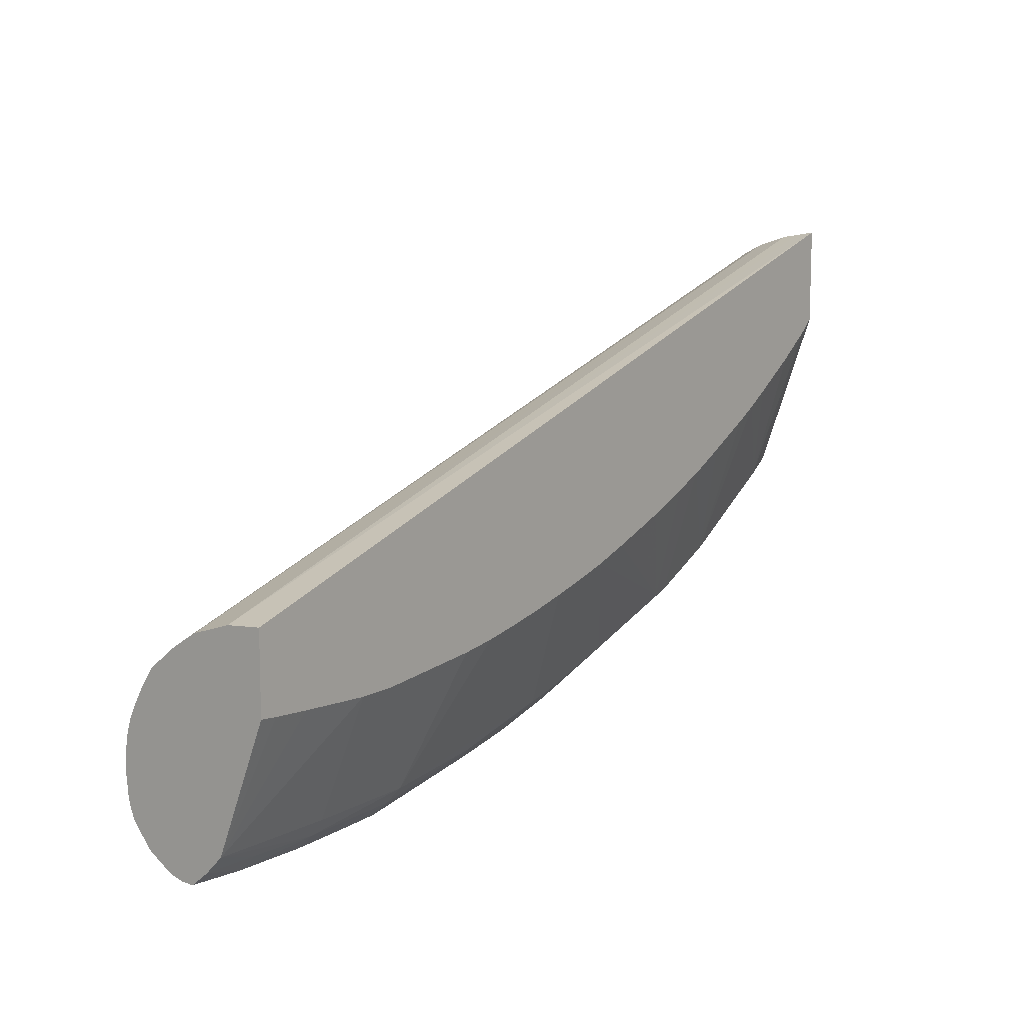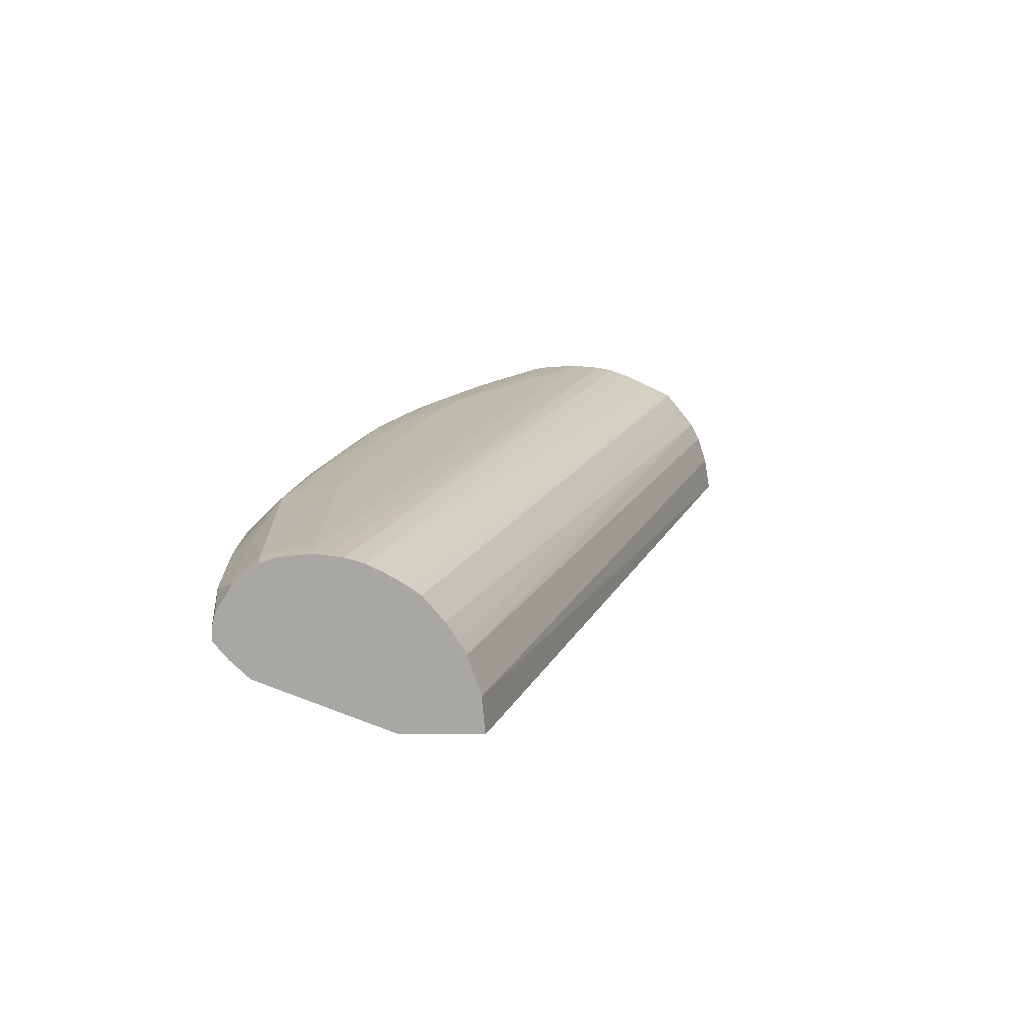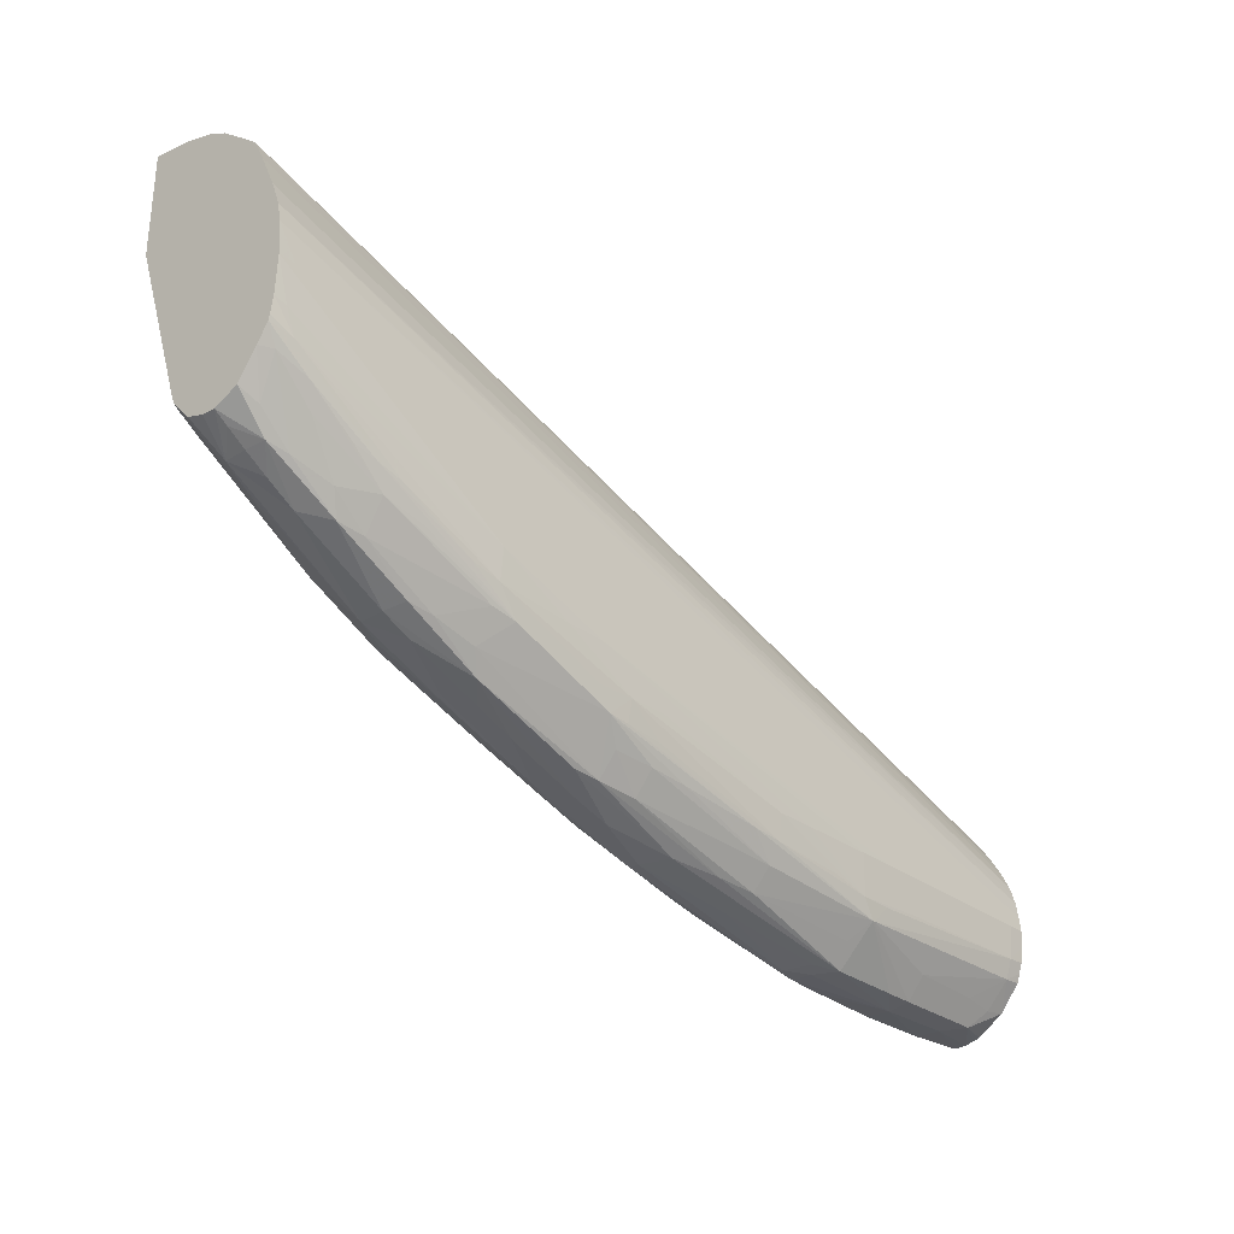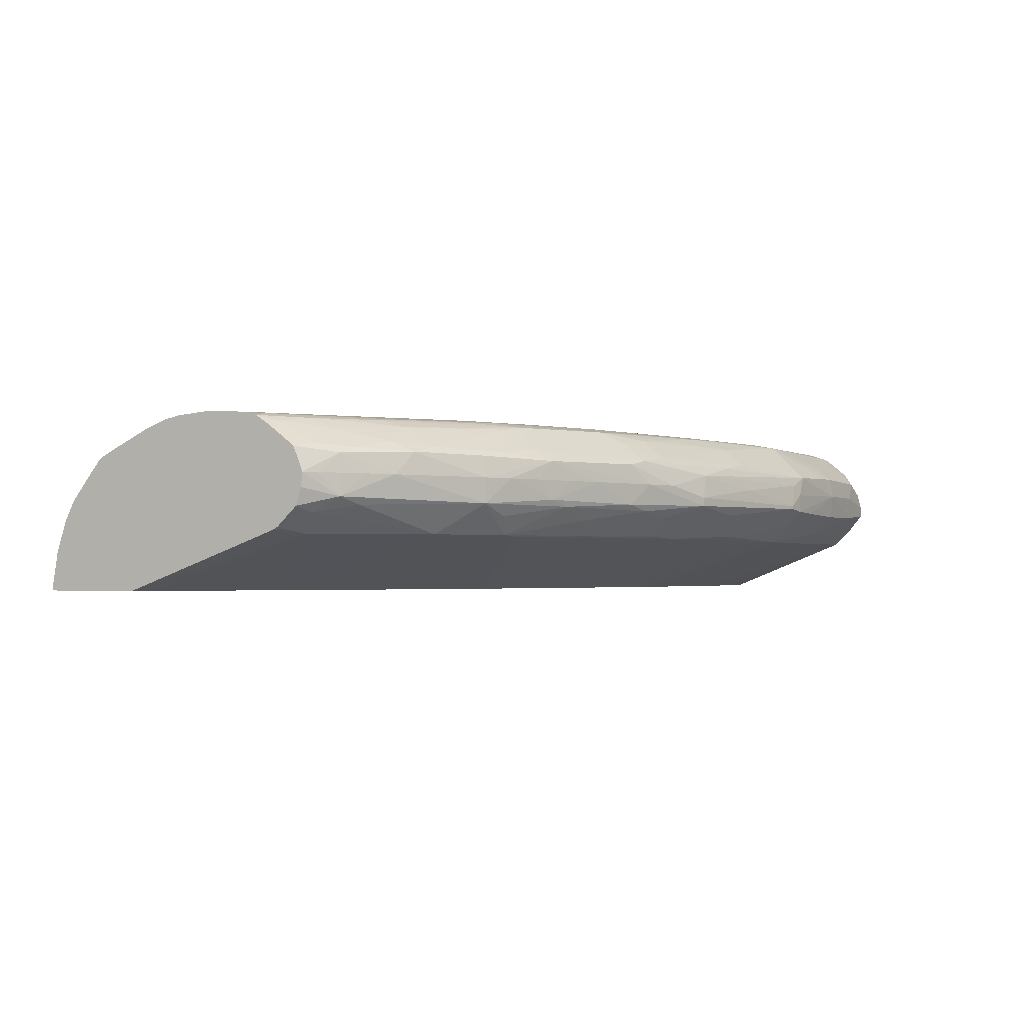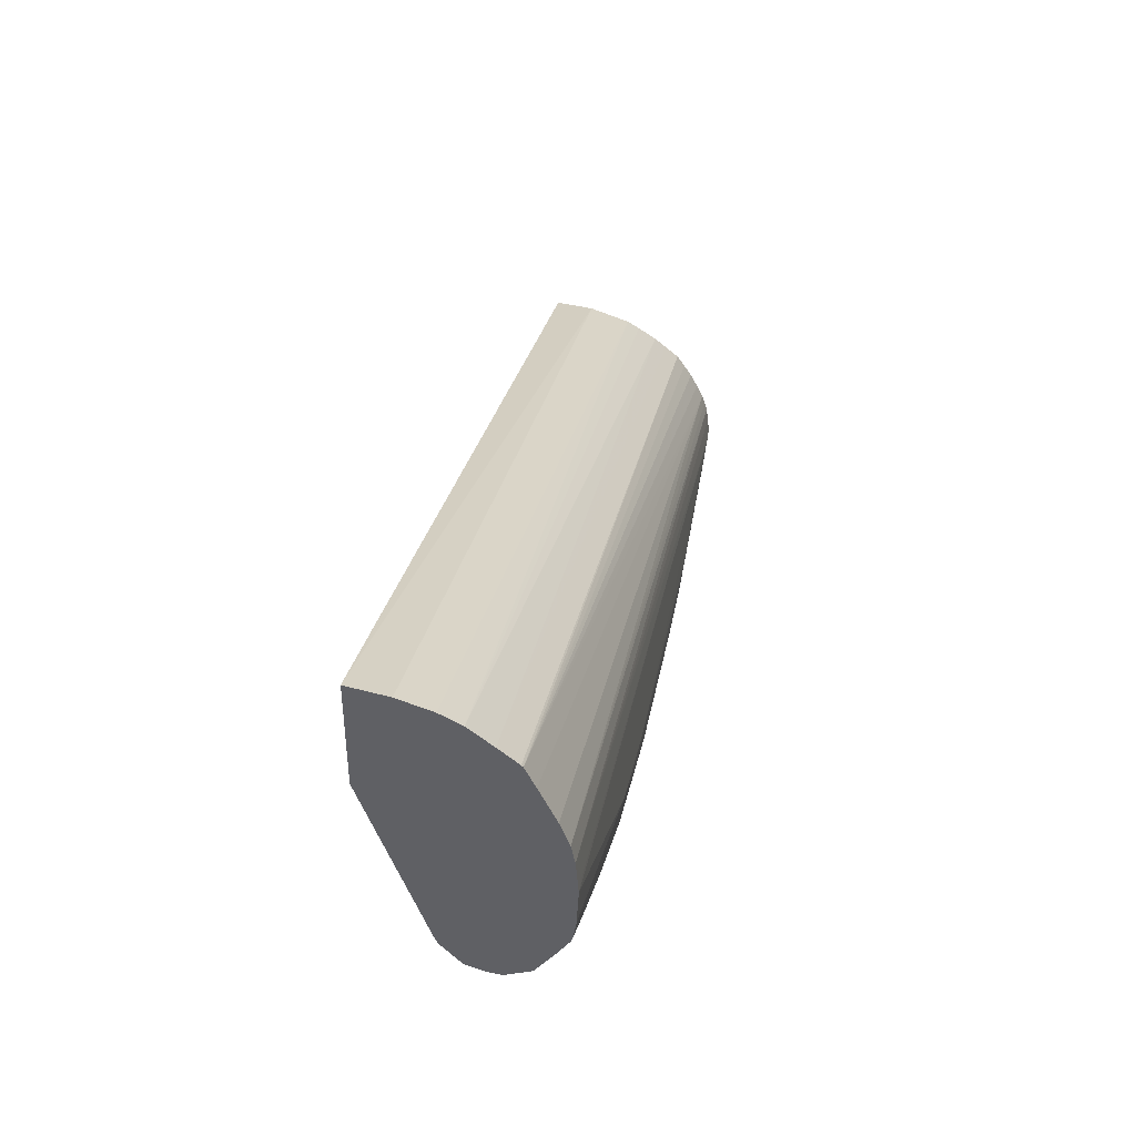
<metadata>
{"format":"obj","ext":"obj","renderer":"f3d","projection":"perspective","resolution":1024,"background":"white","views":[{"elev":10.5,"azim":127.6,"up":"+Y"},{"elev":15.2,"azim":90.4,"up":"+Z"},{"elev":-29.7,"azim":-47.4,"up":"+Y"},{"elev":-1.8,"azim":-61.8,"up":"+Z"},{"elev":41.1,"azim":-80.6,"up":"+Y"}]}
</metadata>
<code>
v -0.03733 -0.02962 0.03564
v -0.03733 -0.03283 0.03564
v -0.03733 -0.02962 0.03566
v -0.008198 -0.03906 0.03682
v -0.008198 -0.03895 0.03566
v -0.008198 -0.03895 0.03564
v -0.03733 -0.03809 0.03746
v -0.03687 -0.03323 0.03564
v -0.03639 -0.03867 0.03736
v -0.03733 -0.02973 0.03627
v -0.008198 -0.03947 0.0381
v -0.03733 -0.02982 0.03682
v -0.03733 -0.03014 0.03781
v -0.008198 -0.04148 0.03564
v -0.03733 -0.03828 0.03757
v -0.03717 -0.03834 0.03751
v -0.03681 -0.03328 0.03564
v -0.03676 -0.03912 0.03799
v -0.03564 -0.03415 0.03564
v -0.03406 -0.03519 0.03564
v -0.03332 -0.03566 0.03564
v -0.03277 -0.04094 0.03739
v -0.008198 -0.03971 0.0385
v -0.03733 -0.03047 0.03845
v -0.008198 -0.04574 0.03733
v -0.008757 -0.04154 0.03564
v -0.03733 -0.03893 0.03817
v -0.03565 -0.04003 0.03823
v -0.03636 -0.03982 0.03846
v -0.03332 -0.03566 0.03564
v -0.03252 -0.03612 0.03564
v -0.03099 -0.03694 0.03564
v -0.03025 -0.03733 0.03564
v -0.02966 -0.03762 0.03564
v -0.03042 -0.04209 0.0374
v -0.03183 -0.04222 0.03836
v -0.008198 -0.04009 0.03909
v -0.03733 -0.03103 0.03915
v -0.009938 -0.04162 0.03564
v -0.00878 -0.04154 0.03564
v -0.008198 -0.04632 0.0379
v -0.009938 -0.0463 0.0378
v -0.01228 -0.04635 0.03776
v -0.01228 -0.04577 0.03733
v -0.01228 -0.04176 0.03564
v -0.03733 -0.03911 0.03871
v -0.03478 -0.04076 0.03916
v -0.03565 -0.04024 0.03916
v -0.03635 -0.03981 0.03916
v -0.03693 -0.03943 0.03916
v -0.03733 -0.03915 0.03916
v -0.02865 -0.03807 0.03564
v -0.02981 -0.04219 0.03734
v -0.02692 -0.04326 0.0374
v -0.02737 -0.0436 0.03794
v -0.02864 -0.04344 0.03833
v -0.03087 -0.04235 0.03798
v -0.02929 -0.04328 0.03853
v -0.03098 -0.04264 0.03916
v -0.03187 -0.04224 0.03916
v -0.008198 -0.0404 0.03947
v -0.03733 -0.03151 0.03973
v -0.008198 -0.0468 0.03849
v -0.009938 -0.04687 0.03839
v -0.01228 -0.04688 0.03835
v -0.01462 -0.04685 0.03843
v -0.01578 -0.0463 0.03789
v -0.01578 -0.04572 0.03733
v -0.01345 -0.04175 0.03564
v -0.01229 -0.04176 0.03564
v -0.03408 -0.04101 0.03987
v -0.03627 -0.03976 0.03977
v -0.03733 -0.03884 0.03993
v -0.02775 -0.03845 0.03564
v -0.0263 -0.04335 0.03735
v -0.02717 -0.0387 0.03564
v -0.0263 -0.03902 0.03564
v -0.02514 -0.03944 0.03564
v -0.02394 -0.03986 0.03564
v -0.02333 -0.04437 0.03742
v -0.02396 -0.04426 0.03747
v -0.02513 -0.0441 0.03768
v -0.02396 -0.04484 0.03806
v -0.02513 -0.04465 0.03826
v -0.02596 -0.04449 0.03846
v -0.02747 -0.044 0.03916
v -0.02864 -0.04356 0.03916
v -0.0299 -0.04307 0.03916
v -0.02927 -0.04327 0.03978
v -0.0317 -0.04215 0.03985
v -0.008198 -0.04076 0.03989
v -0.03733 -0.03157 0.03978
v -0.008198 -0.0468 0.03858
v -0.009938 -0.04689 0.03916
v -0.01228 -0.04695 0.03916
v -0.01578 -0.04682 0.03848
v -0.01929 -0.04592 0.03807
v -0.01929 -0.04537 0.03749
v -0.01654 -0.04565 0.03737
v -0.02255 -0.04449 0.03737
v -0.01929 -0.04103 0.03564
v -0.01812 -0.04125 0.03564
v -0.01695 -0.04142 0.03564
v -0.03332 -0.04118 0.04006
v -0.03447 -0.04037 0.0402
v -0.03565 -0.03995 0.03995
v -0.03672 -0.03913 0.04005
v -0.03733 -0.03802 0.04054
v -0.0228 -0.04019 0.03564
v -0.02046 -0.04582 0.03822
v -0.02286 -0.04501 0.03796
v -0.02239 -0.04563 0.03851
v -0.02513 -0.04483 0.03916
v -0.02972 -0.0427 0.04014
v -0.03098 -0.04232 0.04001
v -0.02585 -0.04447 0.03981
v -0.02513 -0.0446 0.03996
v -0.008198 -0.04112 0.04014
v -0.03733 -0.0322 0.04009
v -0.008198 -0.04235 0.04083
v -0.008198 -0.04194 0.04063
v -0.008198 -0.0415 0.04039
v -0.008198 -0.0468 0.03887
v -0.009319 -0.04677 0.03975
v -0.009938 -0.04678 0.03977
v -0.01228 -0.04683 0.03983
v -0.01312 -0.04682 0.03982
v -0.01528 -0.04677 0.03976
v -0.01571 -0.04681 0.0391
v -0.01641 -0.04677 0.03866
v -0.01641 -0.04677 0.03856
v -0.02164 -0.04049 0.03564
v -0.02041 -0.04079 0.03564
v -0.03337 -0.0403 0.04069
v -0.02981 -0.04186 0.0408
v -0.03561 -0.03908 0.04058
v -0.03694 -0.03802 0.04074
v -0.03733 -0.0375 0.04089
v -0.02239 -0.04563 0.0388
v -0.02396 -0.04517 0.03916
v -0.02576 -0.04327 0.04093
v -0.02909 -0.04204 0.0409
v -0.02194 -0.04555 0.03958
v -0.02513 -0.04393 0.04055
v -0.02046 -0.0457 0.0399
v -0.02396 -0.04475 0.04013
v -0.03733 -0.0333 0.0406
v -0.008198 -0.04265 0.04092
v -0.03733 -0.03404 0.04088
v -0.008198 -0.04673 0.03918
v -0.008866 -0.04625 0.04017
v -0.009938 -0.04618 0.04029
v -0.008198 -0.04668 0.03936
v -0.008198 -0.04647 0.0397
v -0.008198 -0.04615 0.0402
v -0.01228 -0.04618 0.04038
v -0.01515 -0.0456 0.04092
v -0.01523 -0.0456 0.04092
v -0.01564 -0.04615 0.04032
v -0.01929 -0.04583 0.04007
v -0.01606 -0.04671 0.03944
v -0.01929 -0.04616 0.03916
v -0.03379 -0.03965 0.0409
v -0.03449 -0.03943 0.0408
v -0.03598 -0.03842 0.04087
v -0.03215 -0.04065 0.04082
v -0.03733 -0.03734 0.04093
v -0.03662 -0.03764 0.04098
v -0.02396 -0.04405 0.04072
v -0.02279 -0.04419 0.04081
v -0.02023 -0.04452 0.04096
v -0.02513 -0.04334 0.04096
v -0.02513 -0.04267 0.0411
v -0.02621 -0.04267 0.04102
v -0.02981 -0.04128 0.04104
v -0.03068 -0.04105 0.04098
v -0.01929 -0.0452 0.04065
v -0.008198 -0.04294 0.04101
v -0.03733 -0.03463 0.04099
v -0.008769 -0.04542 0.04085
v -0.008198 -0.04538 0.04083
v -0.0147 -0.04508 0.04102
v -0.01569 -0.04506 0.04103
v -0.008769 -0.04484 0.04104
v -0.01929 -0.04462 0.041
v -0.03301 -0.03989 0.04096
v -0.03733 -0.03681 0.04102
v -0.03694 -0.03694 0.04103
v -0.03561 -0.03802 0.04101
v -0.02396 -0.04347 0.041
v -0.0263 -0.0415 0.04115
v -0.02747 -0.0415 0.04113
v -0.01929 -0.04384 0.04112
v -0.02396 -0.04267 0.04112
v -0.02981 -0.04033 0.04114
v -0.008198 -0.0434 0.04107
v -0.03733 -0.03566 0.04108
v -0.03682 -0.03566 0.04107
v -0.008769 -0.04384 0.04113
v -0.008198 -0.04384 0.04112
v -0.008198 -0.0451 0.04093
v -0.01345 -0.04493 0.04104
v -0.01578 -0.04384 0.04115
v -0.01812 -0.04384 0.04113
v -0.01695 -0.04478 0.04104
v -0.008198 -0.0448 0.04103
v -0.008198 -0.04435 0.04107
v -0.01462 -0.04384 0.04115
v -0.02864 -0.04033 0.04114
f 105 136 137
f 117 143 145
f 104 115 135
f 117 144 141
f 116 143 117
f 116 140 143
f 114 135 115
f 114 142 135
f 114 141 142
f 114 117 141
f 113 140 116
f 113 139 140
f 112 139 113
f 112 130 139
f 117 145 146
f 110 131 112
f 108 137 138
f 107 137 108
f 106 137 107
f 105 134 136
f 105 137 106
f 104 135 134
f 112 131 130
f 120 149 148
f 119 147 120
f 130 161 162
f 129 161 130
f 128 158 159
f 104 134 105
f 128 161 129
f 128 143 161
f 128 145 143
f 128 160 145
f 128 159 160
f 127 158 128
f 117 146 144
f 126 158 127
f 126 156 157
f 125 156 126
f 125 152 156
f 124 154 155
f 124 153 154
f 124 150 153
f 124 152 125
f 124 151 152
f 123 150 124
f 120 147 149
f 126 157 158
f 124 155 151
f 89 113 116
f 100 132 133
f 86 113 89
f 85 112 113
f 85 113 86
f 84 112 85
f 83 112 84
f 83 110 112
f 83 111 110
f 81 83 82
f 80 83 81
f 80 111 83
f 87 89 88
f 80 110 111
f 80 100 98
f 79 109 100
f 75 100 80
f 75 79 100
f 73 107 108
f 72 107 73
f 72 106 107
f 130 162 139
f 71 90 104
f 71 106 72
f 80 98 110
f 100 133 101
f 89 114 115
f 89 116 117
f 100 109 132
f 97 110 98
f 97 131 110
f 96 131 97
f 96 130 131
f 96 129 130
f 95 129 96
f 95 128 129
f 95 127 128
f 95 126 127
f 89 115 90
f 95 125 126
f 94 124 125
f 94 123 124
f 93 123 94
f 92 122 118
f 92 121 122
f 92 120 121
f 92 119 120
f 91 92 118
f 90 115 104
f 89 117 114
f 94 125 95
f 134 163 164
f 170 177 171
f 134 165 136
f 183 203 204
f 182 202 183
f 182 184 202
f 180 206 184
f 180 201 206
f 180 181 201
f 179 200 196
f 179 199 200
f 179 198 199
f 179 197 198
f 183 204 193
f 178 179 196
f 175 195 189
f 175 192 195
f 173 194 191
f 173 193 194
f 173 185 193
f 173 190 185
f 173 175 174
f 173 192 175
f 173 191 192
f 172 190 173
f 175 186 176
f 172 185 190
f 183 193 205
f 183 202 203
f 202 208 203
f 71 105 106
f 197 199 198
f 197 209 199
f 195 209 197
f 193 204 194
f 191 199 209
f 191 208 199
f 191 203 208
f 191 204 203
f 183 205 185
f 191 194 204
f 191 209 195
f 188 195 197
f 188 189 195
f 187 188 197
f 185 205 193
f 184 208 202
f 184 199 208
f 184 200 199
f 184 207 200
f 184 206 207
f 191 195 192
f 171 185 172
f 169 177 170
f 168 189 188
f 144 146 169
f 143 162 161
f 142 163 166
f 142 176 163
f 142 175 176
f 141 175 142
f 141 174 175
f 141 173 174
f 141 172 173
f 141 171 172
f 145 160 146
f 141 170 171
f 141 144 169
f 139 143 140
f 139 162 143
f 138 168 167
f 138 165 168
f 137 165 138
f 136 165 137
f 134 166 163
f 134 142 166
f 134 135 142
f 141 169 170
f 146 160 177
f 146 177 169
f 148 149 178
f 168 175 189
f 168 186 175
f 168 188 187
f 167 168 187
f 163 165 164
f 163 168 165
f 163 186 168
f 163 176 186
f 158 160 159
f 158 177 160
f 158 171 177
f 158 185 171
f 158 183 185
f 157 184 182
f 157 180 184
f 157 183 158
f 157 182 183
f 156 180 157
f 155 181 180
f 152 180 156
f 151 155 180
f 151 180 152
f 149 179 178
f 134 164 165
f 71 104 105
f 86 89 87
f 68 102 103
f 4 206 201
f 4 207 206
f 4 200 207
f 4 196 200
f 4 178 196
f 4 148 178
f 4 120 148
f 4 121 120
f 4 122 121
f 4 118 122
f 4 201 181
f 4 91 118
f 4 37 61
f 4 23 37
f 4 11 23
f 3 10 4
f 2 9 7
f 2 8 9
f 1 8 2
f 1 17 8
f 1 19 17
f 1 20 19
f 4 61 91
f 1 21 20
f 4 181 155
f 4 154 153
f 11 13 24
f 9 22 18
f 9 21 22
f 9 20 21
f 9 19 20
f 9 17 19
f 9 18 16
f 8 17 9
f 7 16 15
f 7 9 16
f 4 155 154
f 4 13 11
f 4 10 12
f 4 6 5
f 4 14 6
f 4 25 14
f 4 41 25
f 4 63 41
f 4 93 63
f 4 123 93
f 4 150 123
f 4 153 150
f 4 12 13
f 11 24 23
f 1 30 21
f 1 32 31
f 1 13 12
f 1 24 13
f 1 38 24
f 1 62 38
f 1 92 62
f 1 119 92
f 1 147 119
f 1 149 147
f 1 179 149
f 1 197 179
f 1 12 10
f 1 187 197
f 1 138 167
f 1 108 138
f 1 73 108
f 1 51 73
f 1 46 51
f 1 27 46
f 1 15 27
f 1 7 15
f 1 2 7
f 68 103 69
f 1 167 187
f 1 31 30
f 1 10 3
f 1 4 5
f 1 33 32
f 1 34 33
f 1 52 34
f 1 74 52
f 1 76 74
f 1 77 76
f 1 78 77
f 1 79 78
f 1 109 79
f 1 132 109
f 1 3 4
f 1 101 133
f 1 103 102
f 1 69 103
f 1 70 69
f 1 45 70
f 1 39 45
f 1 40 39
f 1 26 40
f 1 14 26
f 1 6 14
f 1 5 6
f 1 102 101
f 14 25 26
f 1 133 132
f 16 18 27
f 56 84 85
f 55 84 56
f 54 84 55
f 54 83 84
f 54 82 83
f 54 81 82
f 54 80 81
f 54 75 80
f 53 79 75
f 53 78 79
f 56 85 58
f 53 77 78
f 53 74 76
f 53 75 54
f 52 74 53
f 51 72 73
f 50 72 51
f 49 72 50
f 48 72 49
f 47 72 48
f 47 71 72
f 47 60 71
f 53 76 77
f 44 68 69
f 58 85 86
f 58 87 88
f 68 101 102
f 15 16 27
f 68 100 101
f 68 98 100
f 68 99 98
f 67 99 68
f 67 98 99
f 67 97 98
f 67 96 97
f 66 96 67
f 58 86 87
f 66 95 96
f 64 95 65
f 64 94 95
f 63 94 64
f 63 93 94
f 62 92 91
f 61 62 91
f 60 90 71
f 60 89 90
f 59 88 89
f 58 88 59
f 65 95 66
f 44 70 45
f 59 89 60
f 43 68 44
f 29 47 48
f 28 36 29
f 27 29 46
f 25 45 39
f 25 44 45
f 25 43 44
f 25 42 43
f 25 41 42
f 25 40 26
f 25 39 40
f 24 38 37
f 22 36 28
f 22 35 36
f 22 34 35
f 22 33 34
f 22 32 33
f 22 31 32
f 22 30 31
f 21 30 22
f 18 22 28
f 44 69 70
f 18 29 27
f 18 28 29
f 29 48 49
f 29 49 50
f 23 24 37
f 29 51 46
f 43 65 66
f 29 50 51
f 43 64 65
f 42 64 43
f 41 64 42
f 41 63 64
f 37 38 61
f 36 60 47
f 36 59 60
f 36 58 59
f 38 62 61
f 36 57 56
f 29 36 47
f 34 52 35
f 36 56 58
f 35 52 53
f 43 67 68
f 35 53 54
f 43 66 67
f 35 55 56
f 35 56 57
f 35 57 36
f 35 54 55

</code>
